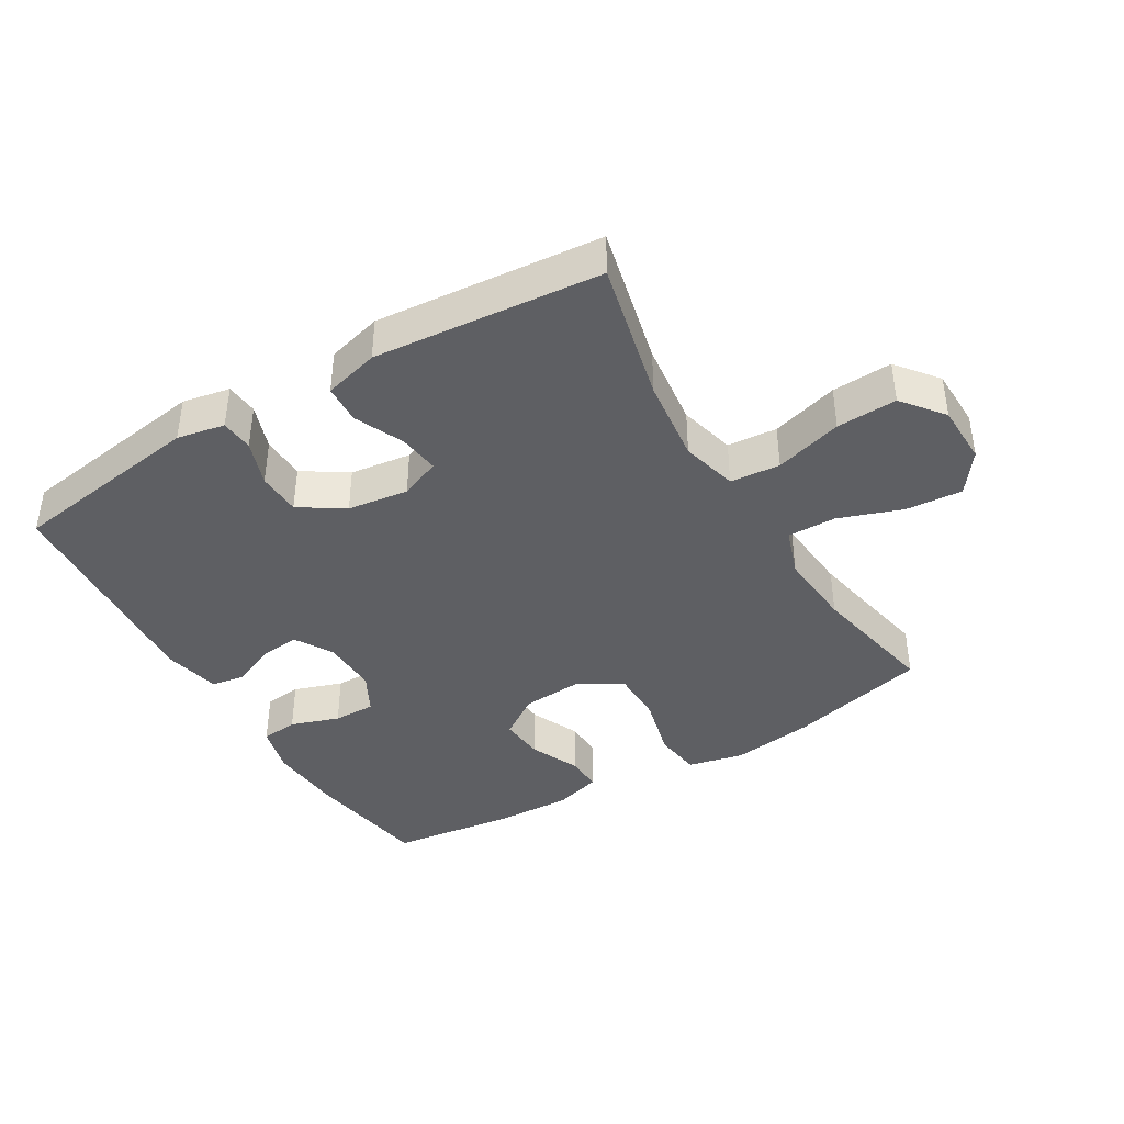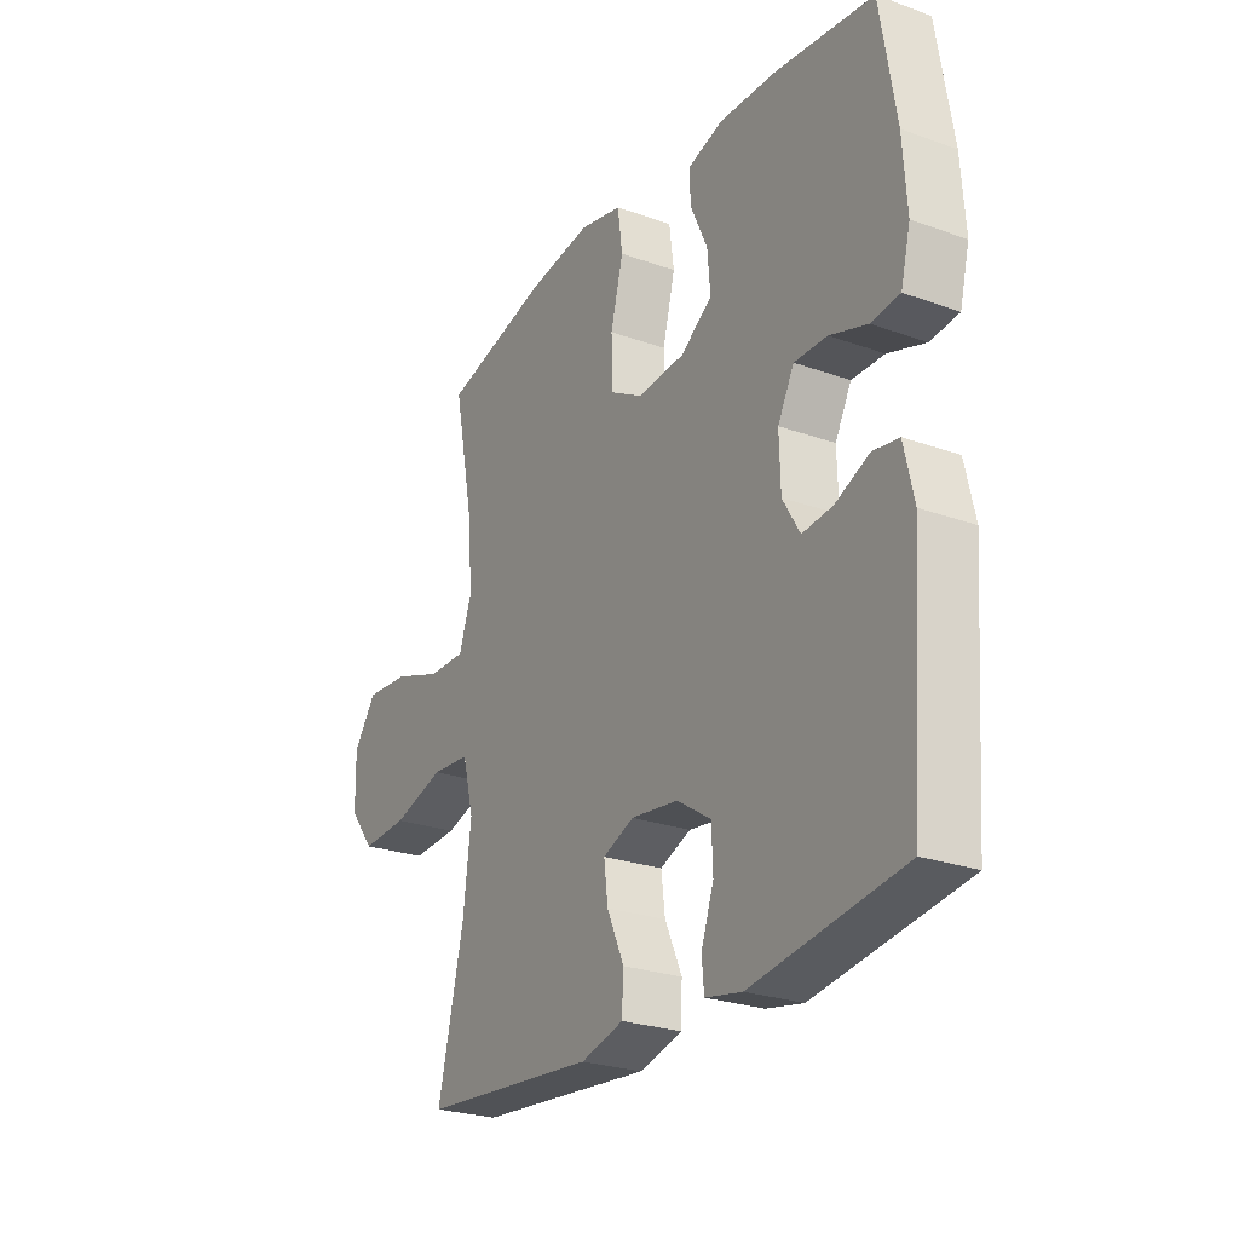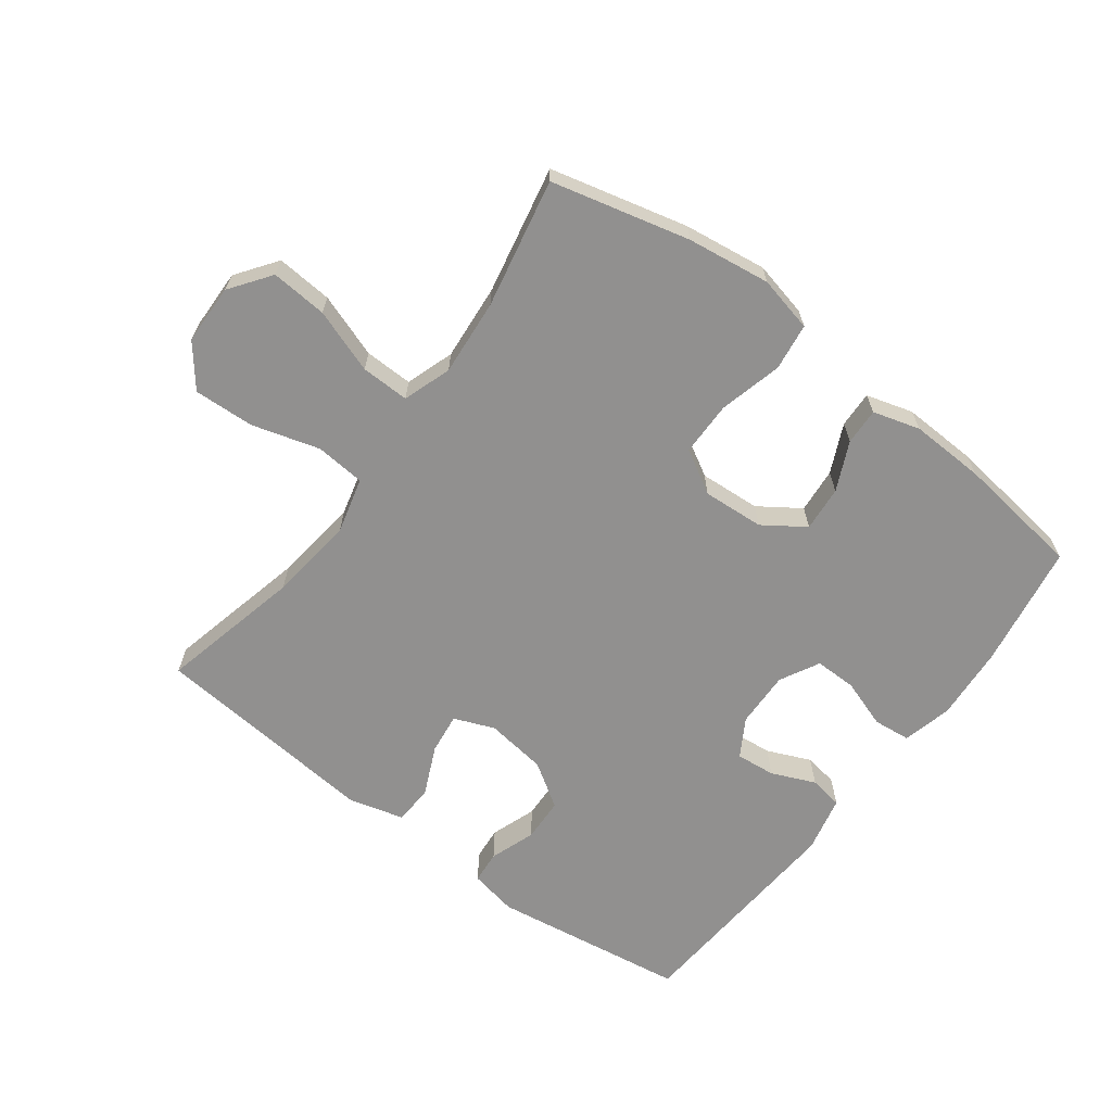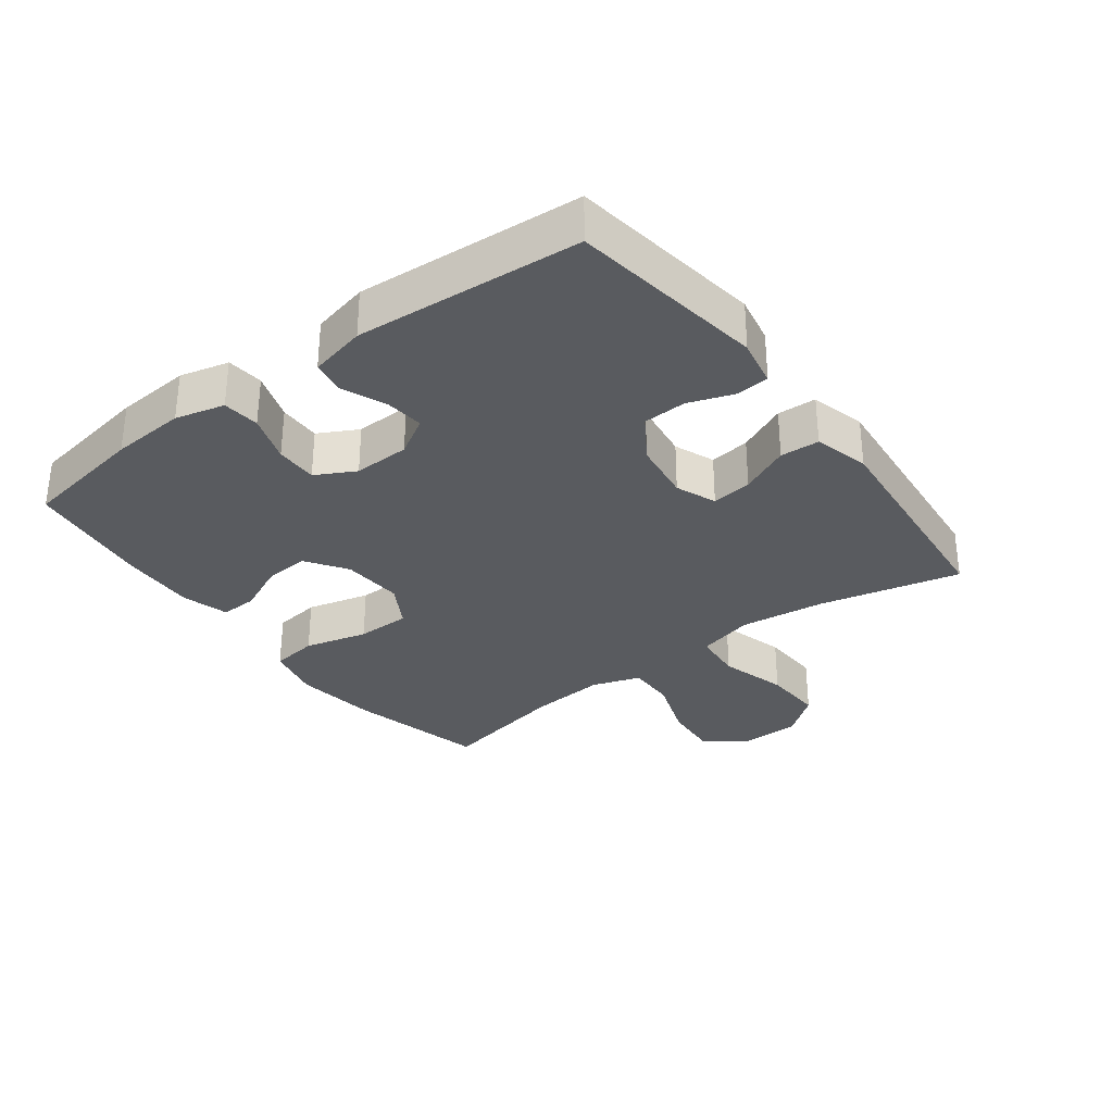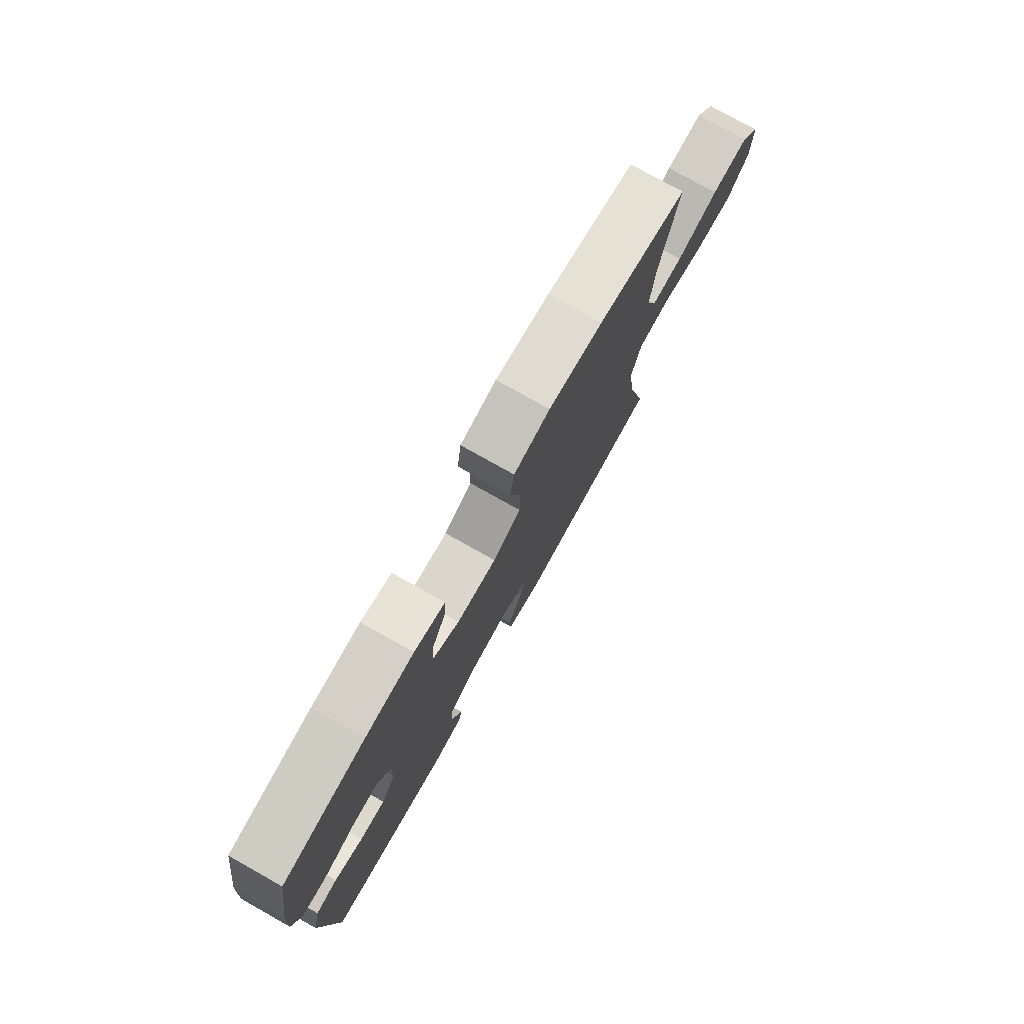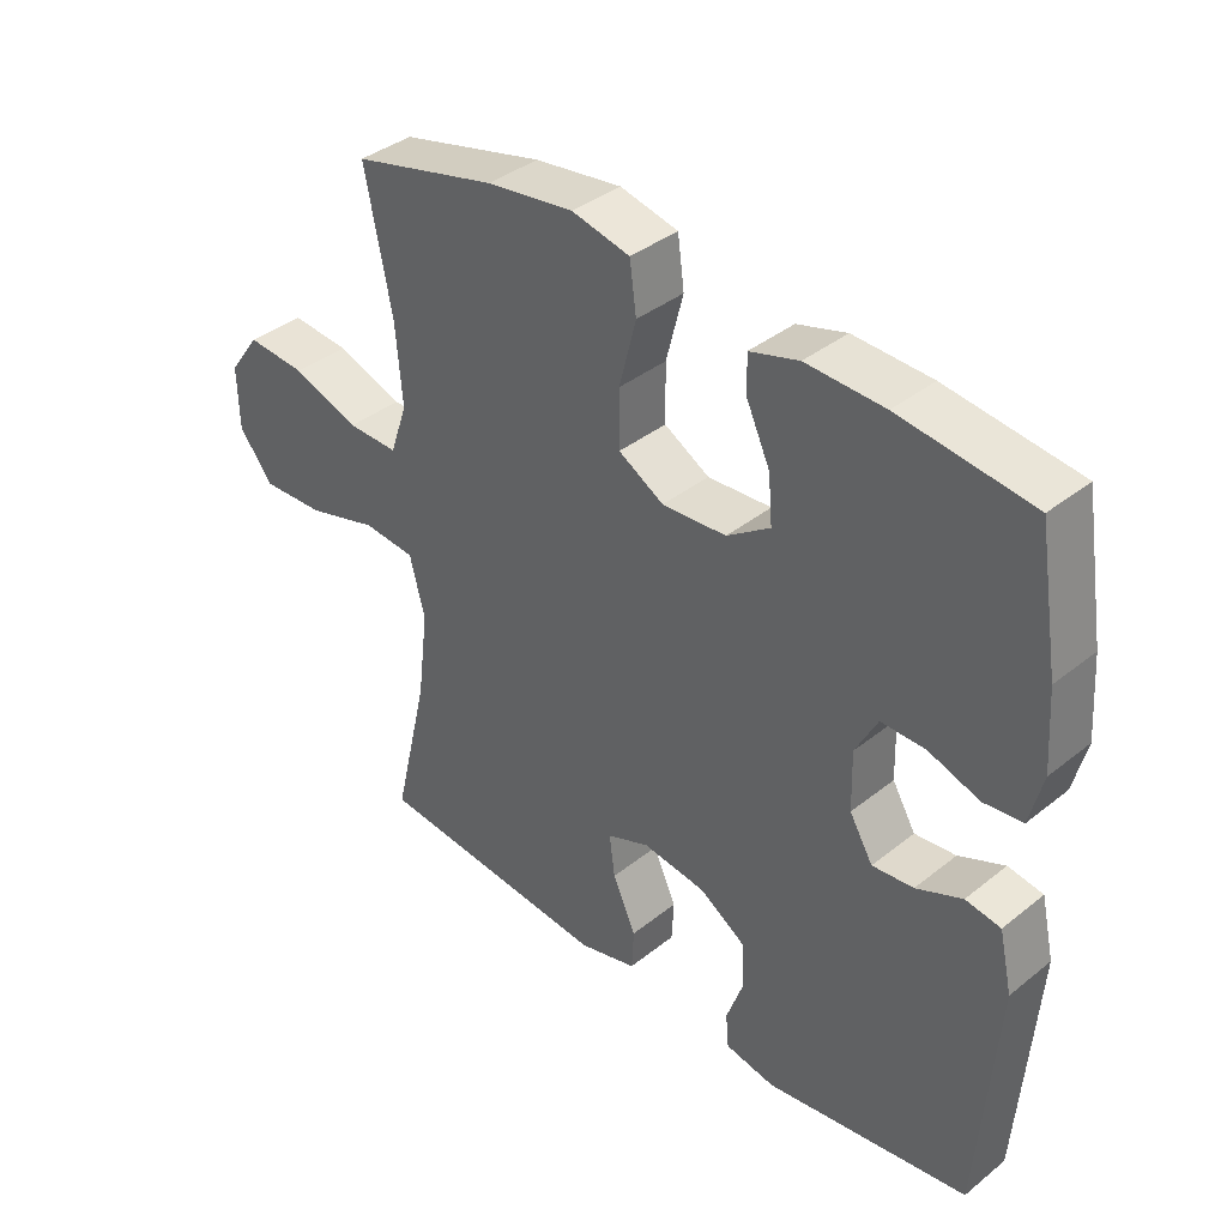
<metadata>
{"format":"obj","ext":"obj","renderer":"f3d","projection":"perspective","resolution":1024,"background":"white","views":[{"elev":-41.0,"azim":-149.2,"up":"+Y"},{"elev":-25.5,"azim":60.1,"up":"+Z"},{"elev":-65.7,"azim":-36.8,"up":"+Y"},{"elev":-32.0,"azim":126.9,"up":"+Y"},{"elev":77.6,"azim":119.3,"up":"+Z"},{"elev":38.0,"azim":44.7,"up":"+Z"}]}
</metadata>
<code>
o path790
v 0.3341 0.0375 0.5198
v 0.2159 0.0375 0.5244
v 0.1416 0.0375 0.5028
v 0.1438 0.0375 0.4448
v 0.1791 0.0375 0.3679
v 0.1851 0.0375 0.2964
v 0.1199 0.0375 0.2521
v 0.02303 0.0375 0.2457
v -0.04554 0.0375 0.2853
v -0.04615 0.0375 0.3709
v -0.02045 0.0375 0.4709
v -0.03036 0.0375 0.5453
v -0.1185 0.0375 0.5654
v -0.25 0.0375 0.5475
v -0.4682 0.0375 0.4939
v -0.4271 0.0375 0.29
v -0.4171 0.0375 0.1692
v -0.4432 0.0375 0.09281
v -0.5199 0.0375 0.09431
v -0.6211 0.0375 0.13
v -0.7103 0.0375 0.1368
v -0.7574 0.0375 0.07244
v -0.7554 0.0375 -0.02288
v -0.7037 0.0375 -0.08832
v -0.608 0.0375 -0.0839
v -0.5009 0.0375 -0.05302
v -0.4219 0.0375 -0.05994
v -0.399 0.0375 -0.1488
v -0.4156 0.0375 -0.2835
v -0.4682 0.0375 -0.5078
v -0.1086 0.0375 -0.5407
v -0.0214 0.0375 -0.5175
v -0.01803 0.0375 -0.4557
v -0.05329 0.0375 -0.3775
v -0.06142 0.0375 -0.3135
v 0.00236 0.0375 -0.2879
v 0.09909 0.0375 -0.3007
v 0.1689 0.0375 -0.3462
v 0.1715 0.0375 -0.4152
v 0.1458 0.0375 -0.4872
v 0.1503 0.0375 -0.5389
v 0.2256 0.0375 -0.5535
v 0.5337 0.0375 -0.5078
v 0.5606 0.0375 -0.1508
v 0.5406 0.0375 -0.0615
v 0.4876 0.0375 -0.05291
v 0.4185 0.0375 -0.08273
v 0.3563 0.0375 -0.089
v 0.321 0.0375 -0.02946
v 0.3186 0.0375 0.05959
v 0.352 0.0375 0.1222
v 0.4187 0.0375 0.1213
v 0.4954 0.0375 0.09528
v 0.5539 0.0375 0.1014
v 0.5736 0.0375 0.1793
v 0.5656 0.0375 0.2973
v 0.5337 0.0375 0.4939
v 0.3341 -0.0375 0.5198
v 0.2159 -0.0375 0.5244
v 0.1416 -0.0375 0.5028
v 0.1438 -0.0375 0.4448
v 0.1791 -0.0375 0.3679
v 0.1851 -0.0375 0.2964
v 0.1199 -0.0375 0.2521
v 0.02303 -0.0375 0.2457
v -0.04554 -0.0375 0.2853
v -0.04615 -0.0375 0.3709
v -0.02045 -0.0375 0.4709
v -0.03036 -0.0375 0.5453
v -0.1185 -0.0375 0.5654
v -0.25 -0.0375 0.5475
v -0.4682 -0.0375 0.4939
v -0.4271 -0.0375 0.29
v -0.4171 -0.0375 0.1692
v -0.4432 -0.0375 0.09281
v -0.5199 -0.0375 0.09431
v -0.6211 -0.0375 0.13
v -0.7103 -0.0375 0.1368
v -0.7574 -0.0375 0.07244
v -0.7554 -0.0375 -0.02288
v -0.7037 -0.0375 -0.08832
v -0.608 -0.0375 -0.0839
v -0.5009 -0.0375 -0.05302
v -0.4219 -0.0375 -0.05994
v -0.399 -0.0375 -0.1488
v -0.4156 -0.0375 -0.2835
v -0.4682 -0.0375 -0.5078
v -0.1086 -0.0375 -0.5407
v -0.0214 -0.0375 -0.5175
v -0.01803 -0.0375 -0.4557
v -0.05329 -0.0375 -0.3775
v -0.06142 -0.0375 -0.3135
v 0.00236 -0.0375 -0.2879
v 0.09909 -0.0375 -0.3007
v 0.1689 -0.0375 -0.3462
v 0.1715 -0.0375 -0.4152
v 0.1458 -0.0375 -0.4872
v 0.1503 -0.0375 -0.5389
v 0.2256 -0.0375 -0.5535
v 0.5337 -0.0375 -0.5078
v 0.5606 -0.0375 -0.1508
v 0.5406 -0.0375 -0.0615
v 0.4876 -0.0375 -0.05291
v 0.4185 -0.0375 -0.08273
v 0.3563 -0.0375 -0.089
v 0.321 -0.0375 -0.02946
v 0.3186 -0.0375 0.05959
v 0.352 -0.0375 0.1222
v 0.4187 -0.0375 0.1213
v 0.4954 -0.0375 0.09528
v 0.5539 -0.0375 0.1014
v 0.5736 -0.0375 0.1793
v 0.5656 -0.0375 0.2973
v 0.5337 -0.0375 0.4939
v -0.03036 0.0375 0.5453
v -0.03036 0.0375 0.5453
v -0.1185 0.0375 0.5654
v -0.25 0.0375 0.5475
v -0.02045 0.0375 0.4709
v 0.3341 0.0375 0.5198
v 0.2159 0.0375 0.5244
v 0.1416 0.0375 0.5028
v 0.1416 0.0375 0.5028
v 0.1438 0.0375 0.4448
v -0.4682 0.0375 0.4939
v -0.4682 0.0375 0.4939
v 0.5337 0.0375 0.4939
v 0.5337 0.0375 0.4939
v -0.04615 0.0375 0.3709
v 0.1791 0.0375 0.3679
v 0.5656 0.0375 0.2973
v -0.4271 0.0375 0.29
v -0.04554 0.0375 0.2853
v 0.1851 0.0375 0.2964
v 0.1851 0.0375 0.2964
v 0.5736 0.0375 0.1793
v 0.1199 0.0375 0.2521
v -0.4171 0.0375 0.1692
v 0.02303 0.0375 0.2457
v 0.5539 0.0375 0.1014
v 0.5539 0.0375 0.1014
v 0.352 0.0375 0.1222
v 0.352 0.0375 0.1222
v 0.4187 0.0375 0.1213
v -0.4432 0.0375 0.09281
v -0.4432 0.0375 0.09281
v -0.6211 0.0375 0.13
v -0.7103 0.0375 0.1368
v -0.7574 0.0375 0.07244
v -0.5199 0.0375 0.09431
v 0.3186 0.0375 0.05959
v 0.4954 0.0375 0.09528
v -0.7554 0.0375 -0.02288
v 0.321 0.0375 -0.02946
v -0.7037 0.0375 -0.08832
v 0.3563 0.0375 -0.089
v 0.3563 0.0375 -0.089
v 0.5406 0.0375 -0.0615
v 0.5406 0.0375 -0.0615
v 0.4876 0.0375 -0.05291
v 0.4185 0.0375 -0.08273
v -0.5009 0.0375 -0.05302
v -0.4219 0.0375 -0.05994
v -0.4219 0.0375 -0.05994
v -0.608 0.0375 -0.0839
v -0.399 0.0375 -0.1488
v 0.5606 0.0375 -0.1508
v -0.4156 0.0375 -0.2835
v 0.00236 0.0375 -0.2879
v 0.09909 0.0375 -0.3007
v -0.06142 0.0375 -0.3135
v -0.06142 0.0375 -0.3135
v 0.1689 0.0375 -0.3462
v -0.05329 0.0375 -0.3775
v 0.1715 0.0375 -0.4152
v -0.01803 0.0375 -0.4557
v 0.5337 0.0375 -0.5078
v 0.5337 0.0375 -0.5078
v 0.1458 0.0375 -0.4872
v -0.0214 0.0375 -0.5175
v -0.0214 0.0375 -0.5175
v -0.4682 0.0375 -0.5078
v -0.4682 0.0375 -0.5078
v 0.1503 0.0375 -0.5389
v 0.1503 0.0375 -0.5389
v -0.1086 0.0375 -0.5407
v 0.2256 0.0375 -0.5535
v -0.03036 -0.0375 0.5453
v -0.03036 -0.0375 0.5453
v -0.1185 -0.0375 0.5654
v -0.25 -0.0375 0.5475
v -0.02045 -0.0375 0.4709
v 0.3341 -0.0375 0.5198
v 0.2159 -0.0375 0.5244
v 0.1416 -0.0375 0.5028
v 0.1416 -0.0375 0.5028
v 0.1438 -0.0375 0.4448
v -0.4682 -0.0375 0.4939
v -0.4682 -0.0375 0.4939
v 0.5337 -0.0375 0.4939
v 0.5337 -0.0375 0.4939
v -0.04615 -0.0375 0.3709
v 0.1791 -0.0375 0.3679
v 0.5656 -0.0375 0.2973
v -0.4271 -0.0375 0.29
v -0.04554 -0.0375 0.2853
v 0.1851 -0.0375 0.2964
v 0.1851 -0.0375 0.2964
v 0.5736 -0.0375 0.1793
v 0.1199 -0.0375 0.2521
v -0.4171 -0.0375 0.1692
v 0.02303 -0.0375 0.2457
v 0.5539 -0.0375 0.1014
v 0.5539 -0.0375 0.1014
v 0.352 -0.0375 0.1222
v 0.352 -0.0375 0.1222
v 0.4187 -0.0375 0.1213
v -0.4432 -0.0375 0.09281
v -0.4432 -0.0375 0.09281
v -0.6211 -0.0375 0.13
v -0.7103 -0.0375 0.1368
v -0.7574 -0.0375 0.07244
v -0.5199 -0.0375 0.09431
v 0.3186 -0.0375 0.05959
v 0.4954 -0.0375 0.09528
v -0.7554 -0.0375 -0.02288
v 0.321 -0.0375 -0.02946
v -0.7037 -0.0375 -0.08832
v 0.3563 -0.0375 -0.089
v 0.3563 -0.0375 -0.089
v 0.5406 -0.0375 -0.0615
v 0.5406 -0.0375 -0.0615
v 0.4876 -0.0375 -0.05291
v 0.4185 -0.0375 -0.08273
v -0.5009 -0.0375 -0.05302
v -0.4219 -0.0375 -0.05994
v -0.4219 -0.0375 -0.05994
v -0.608 -0.0375 -0.0839
v -0.399 -0.0375 -0.1488
v 0.5606 -0.0375 -0.1508
v -0.4156 -0.0375 -0.2835
v 0.00236 -0.0375 -0.2879
v 0.09909 -0.0375 -0.3007
v -0.06142 -0.0375 -0.3135
v -0.06142 -0.0375 -0.3135
v 0.1689 -0.0375 -0.3462
v -0.05329 -0.0375 -0.3775
v 0.1715 -0.0375 -0.4152
v -0.01803 -0.0375 -0.4557
v 0.5337 -0.0375 -0.5078
v 0.5337 -0.0375 -0.5078
v 0.1458 -0.0375 -0.4872
v -0.0214 -0.0375 -0.5175
v -0.0214 -0.0375 -0.5175
v -0.4682 -0.0375 -0.5078
v -0.4682 -0.0375 -0.5078
v 0.1503 -0.0375 -0.5389
v 0.1503 -0.0375 -0.5389
v -0.1086 -0.0375 -0.5407
v 0.2256 -0.0375 -0.5535
f 236 242 212
f 206 236 212
f 253 249 259
f 243 227 242
f 190 202 192
f 228 238 226
f 203 194 197
f 218 236 211
f 242 239 244
f 257 260 252
f 190 192 188
f 246 229 243
f 209 225 213
f 250 248 260
f 240 246 250
f 234 240 233
f 242 227 212
f 252 260 248
f 220 238 223
f 193 207 204
f 259 241 255
f 205 206 202
f 207 193 203
f 241 244 239
f 239 242 236
f 221 222 220
f 211 236 206
f 233 240 231
f 246 240 229
f 236 218 235
f 212 224 210
f 235 223 238
f 205 202 191
f 223 235 218
f 204 215 217
f 244 241 247
f 215 210 224
f 209 217 225
f 243 229 227
f 204 217 209
f 191 202 190
f 220 226 238
f 194 203 193
f 222 226 220
f 227 224 212
f 207 215 204
f 259 247 241
f 247 259 249
f 211 206 205
f 193 204 200
f 248 250 246
f 197 194 195
f 210 215 207
f 229 240 234
f 198 205 191
f 116 13 70 189
f 13 14 71 70
f 11 12 69 68
f 1 2 59 58
f 2 123 196 59
f 3 4 61 60
f 14 126 199 71
f 128 1 58 201
f 10 11 68 67
f 4 5 62 61
f 56 57 114 113
f 15 16 73 72
f 9 10 67 66
f 5 135 208 62
f 55 56 113 112
f 6 7 64 63
f 16 17 74 73
f 8 9 66 65
f 7 8 65 64
f 141 55 112 214
f 143 52 109 216
f 17 146 219 74
f 20 21 78 77
f 21 22 79 78
f 19 20 77 76
f 50 51 108 107
f 53 54 111 110
f 52 53 110 109
f 18 19 76 75
f 22 23 80 79
f 49 50 107 106
f 23 24 81 80
f 157 49 106 230
f 159 46 103 232
f 46 47 104 103
f 26 164 237 83
f 25 26 83 82
f 24 25 82 81
f 27 28 85 84
f 44 45 102 101
f 47 48 105 104
f 28 29 86 85
f 36 37 94 93
f 172 36 93 245
f 37 38 95 94
f 34 35 92 91
f 38 39 96 95
f 33 34 91 90
f 178 44 101 251
f 39 40 97 96
f 181 33 90 254
f 29 183 256 86
f 40 185 258 97
f 31 32 89 88
f 30 31 88 87
f 42 43 100 99
f 41 42 99 98
f 163 139 169
f 133 139 163
f 180 186 176
f 170 169 154
f 117 119 129
f 155 153 165
f 130 124 121
f 145 138 163
f 169 171 166
f 184 179 187
f 117 115 119
f 173 170 156
f 136 140 152
f 177 187 175
f 167 177 173
f 161 160 167
f 169 139 154
f 179 175 187
f 147 150 165
f 120 131 134
f 186 182 168
f 132 129 133
f 134 130 120
f 168 166 171
f 166 163 169
f 148 147 149
f 138 133 163
f 160 158 167
f 173 156 167
f 163 162 145
f 139 137 151
f 162 165 150
f 132 118 129
f 150 145 162
f 131 144 142
f 171 174 168
f 142 151 137
f 136 152 144
f 170 154 156
f 131 136 144
f 118 117 129
f 147 165 153
f 121 120 130
f 149 147 153
f 154 139 151
f 134 131 142
f 186 168 174
f 174 176 186
f 138 132 133
f 120 127 131
f 175 173 177
f 124 122 121
f 137 134 142
f 156 161 167
f 125 118 132

</code>
